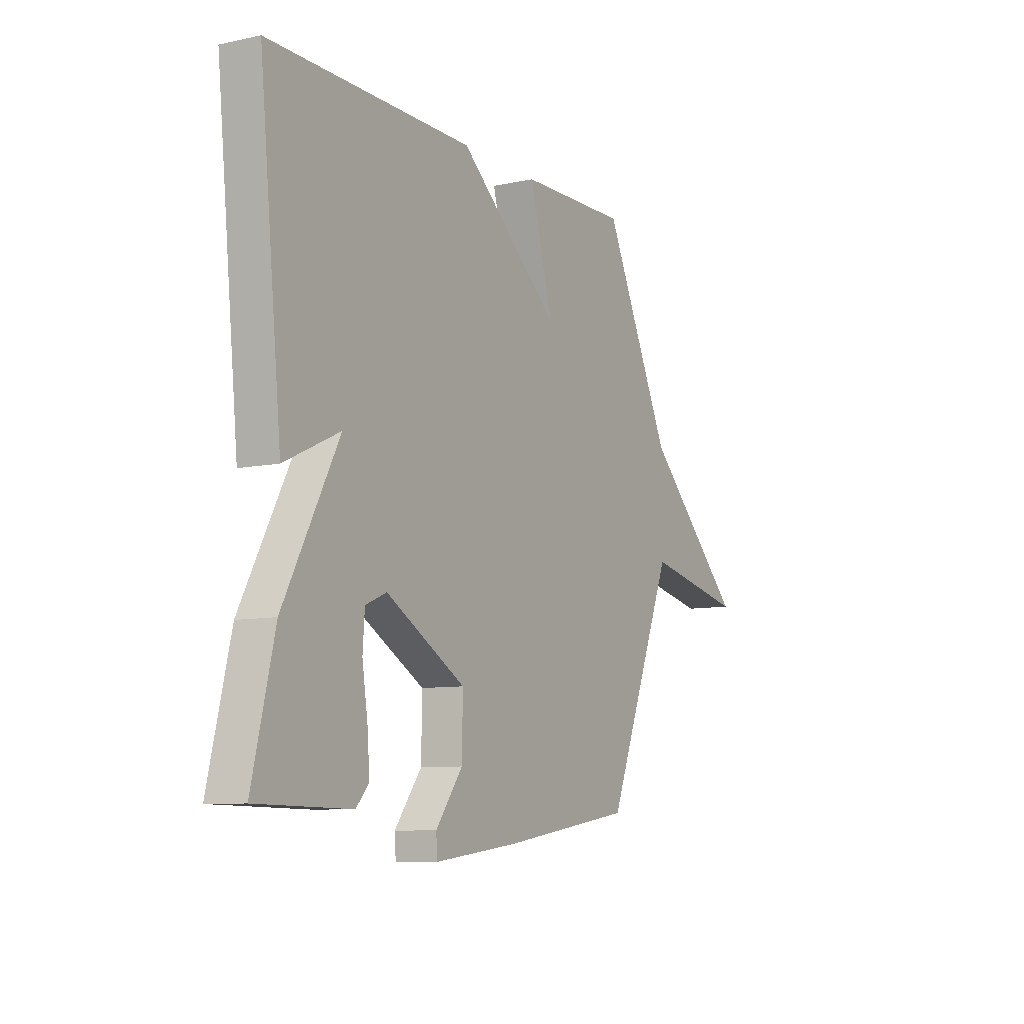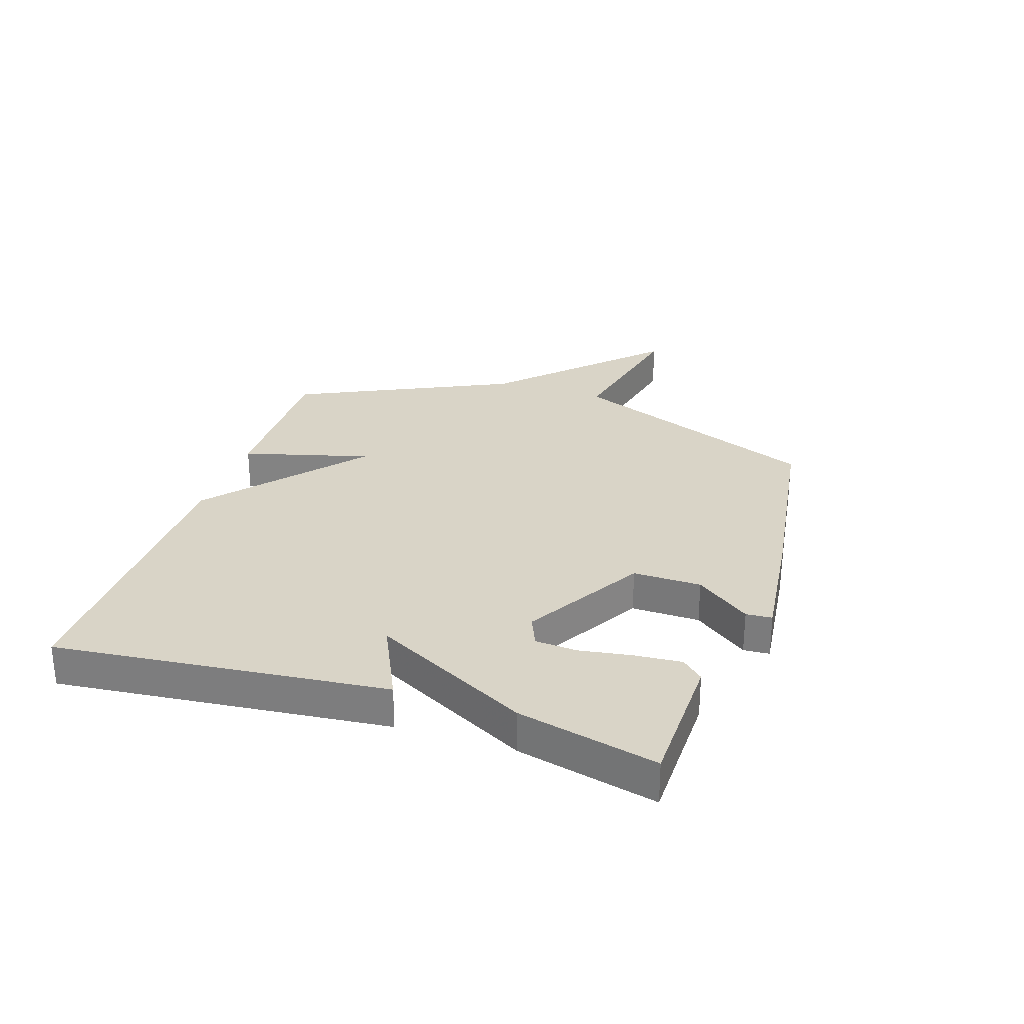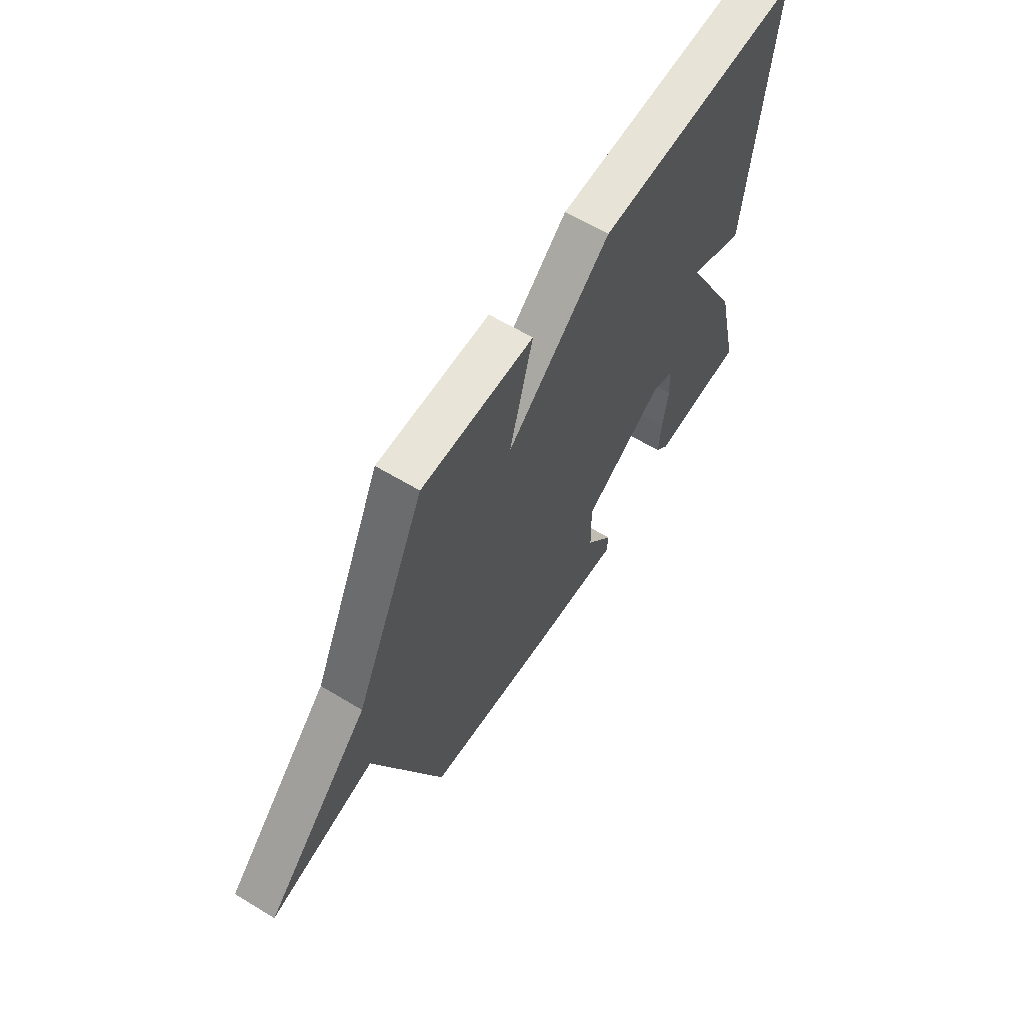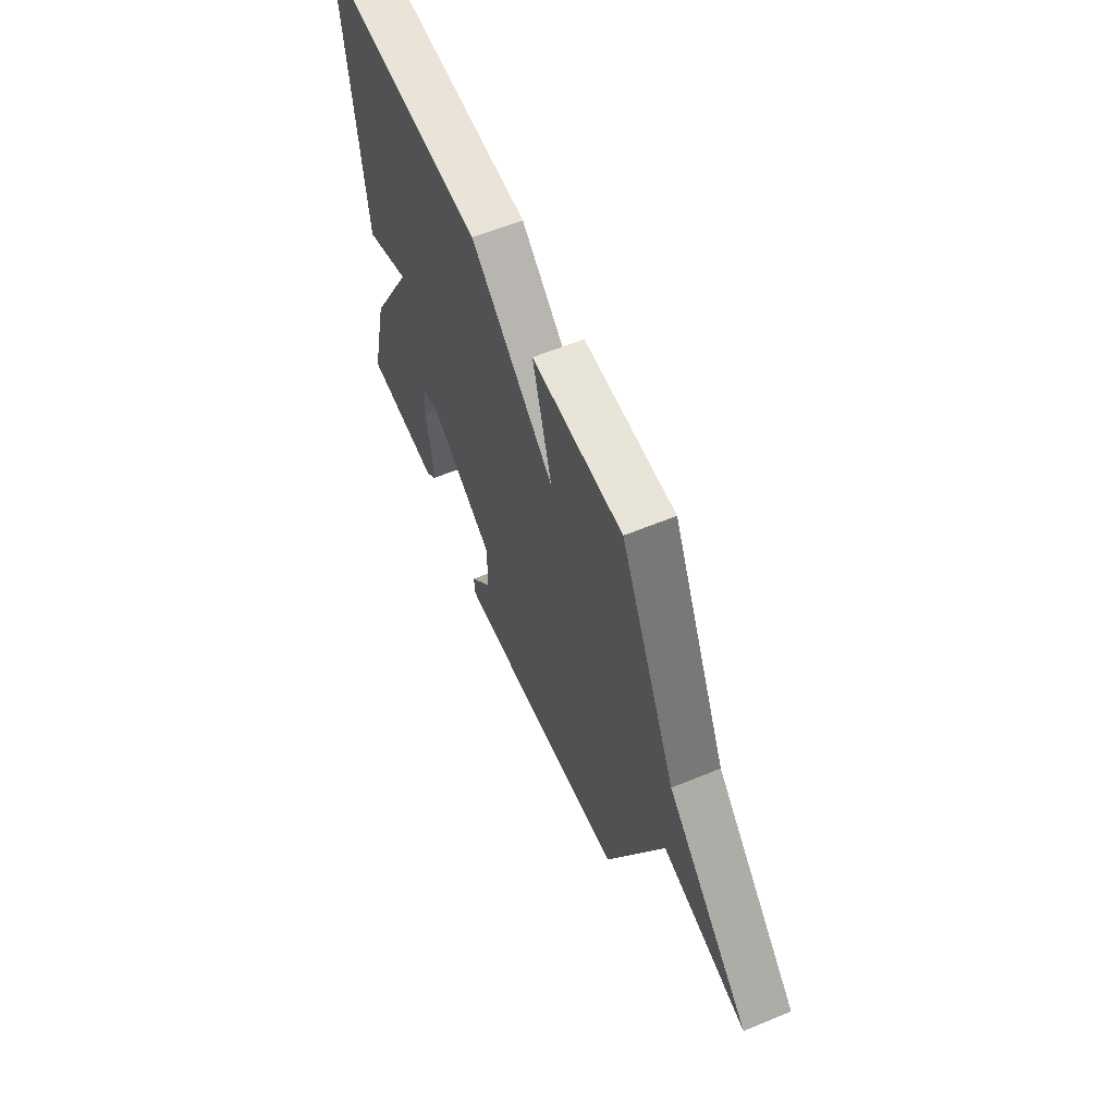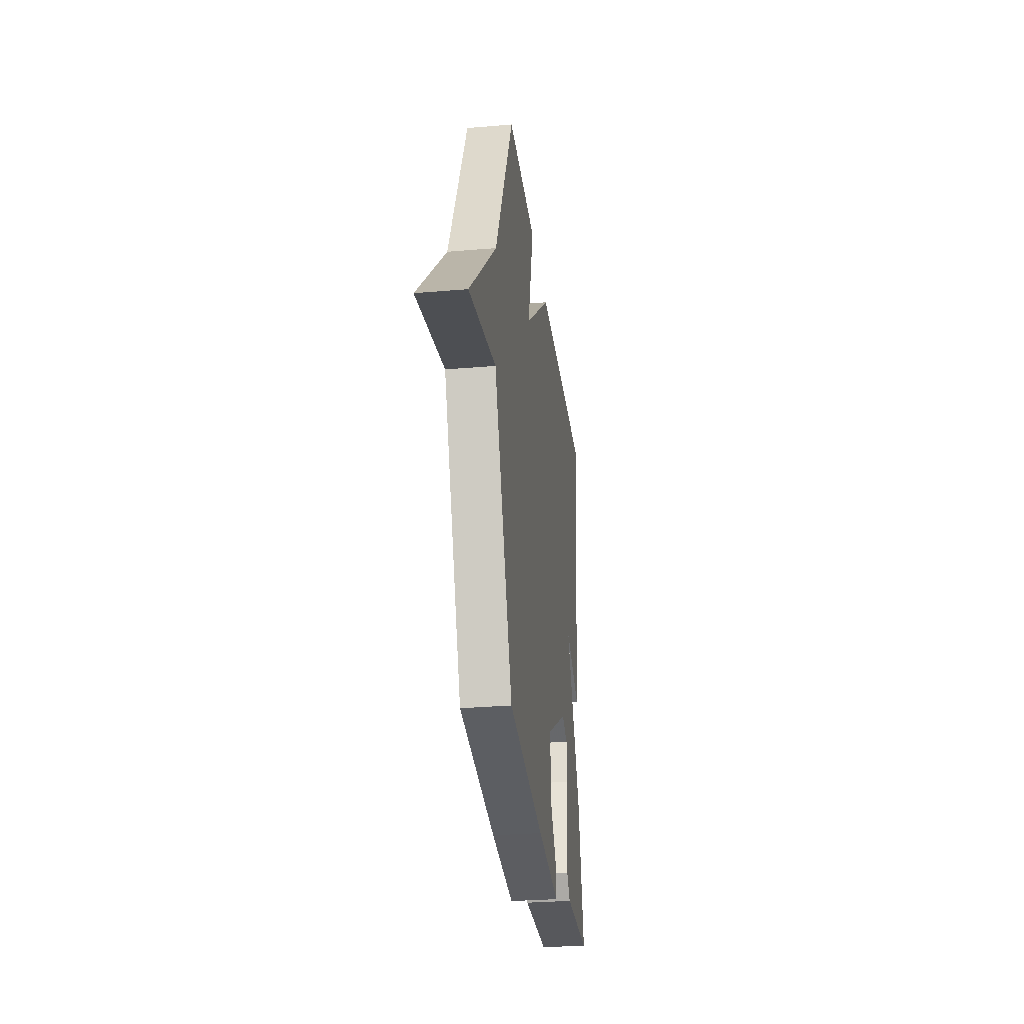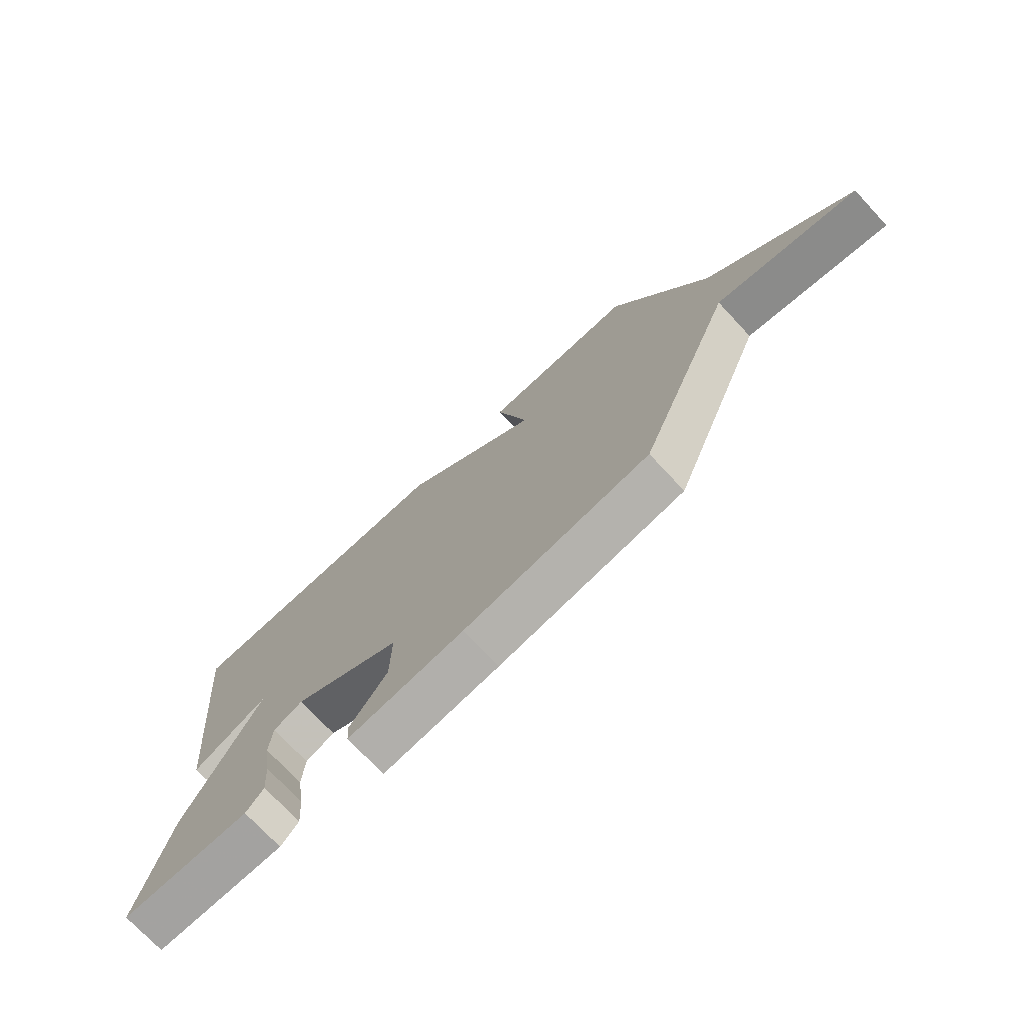
<metadata>
{"format":"obj","ext":"obj","renderer":"f3d","projection":"perspective","resolution":1024,"background":"white","views":[{"elev":-8.5,"azim":120.1,"up":"+Z"},{"elev":28.6,"azim":108.2,"up":"+Y"},{"elev":61.6,"azim":-58.3,"up":"+Z"},{"elev":60.5,"azim":-112.9,"up":"+Z"},{"elev":-29.7,"azim":-82.8,"up":"+Z"},{"elev":-73.4,"azim":-137.0,"up":"+Z"}]}
</metadata>
<code>
v -0.5 0.07 0.5
v -0.22 0.07 0.495
v -0.279 0.07 0.278
v -0.02 0.07 0.495
v 0.5 0.07 0.5
v 0.443 0.07 -0.062
v 0.302 0.07 0.004
v 0.443 0.07 -0.262
v 0.5 0.07 -0.5
v 0.261 0.07 -0.504
v 0.228 0.07 -0.468
v 0.234 0.07 -0.39
v 0.248 0.07 -0.299
v 0.243 0.07 -0.228
v 0.189 0.07 -0.205
v -0.014 0.07 -0.323
v -0.012 0.07 -0.439
v 0.057 0.07 -0.531
v 0.054 0.07 -0.575
v -0.16 0.07 -0.55
v -0.5 0.07 -0.5
v -0.675 0.07 -0.068
v -0.934 0.07 -0.122
v -0.675 0.07 0.132
v -0.5 0 0.5
v -0.22 0 0.495
v -0.279 0 0.278
v -0.02 0 0.495
v 0.5 0 0.5
v 0.443 0 -0.062
v 0.302 0 0.004
v 0.443 0 -0.262
v 0.5 0 -0.5
v 0.261 0 -0.504
v 0.228 0 -0.468
v 0.234 0 -0.39
v 0.248 0 -0.299
v 0.243 0 -0.228
v 0.189 0 -0.205
v -0.014 0 -0.323
v -0.012 0 -0.439
v 0.057 0 -0.531
v 0.054 0 -0.575
v -0.16 0 -0.55
v -0.5 0 -0.5
v -0.675 0 -0.068
v -0.934 0 -0.122
v -0.675 0 0.132
f 22 23 24
f 21 22 24
f 20 21 24
f 19 20 24
f 18 19 24
f 17 18 24
f 16 17 24 1
f 15 16 1
f 11 12 13
f 10 11 13
f 9 10 13
f 8 9 13
f 7 8 13
f 7 13 14
f 5 6 7
f 4 5 7
f 3 4 7
f 3 7 14 15
f 1 2 3
f 1 3 15
f 48 47 46
f 48 46 45
f 48 45 44
f 48 44 43
f 48 43 42
f 48 42 41
f 25 48 41 40
f 25 40 39
f 37 36 35
f 37 35 34
f 37 34 33
f 37 33 32
f 37 32 31
f 38 37 31
f 31 30 29
f 31 29 28
f 31 28 27
f 39 38 31 27
f 27 26 25
f 39 27 25
f 1 25 26 2
f 2 26 27 3
f 3 27 28 4
f 4 28 29 5
f 5 29 30 6
f 6 30 31 7
f 7 31 32 8
f 8 32 33 9
f 9 33 34 10
f 10 34 35 11
f 11 35 36 12
f 12 36 37 13
f 13 37 38 14
f 14 38 39 15
f 15 39 40 16
f 16 40 41 17
f 17 41 42 18
f 18 42 43 19
f 19 43 44 20
f 20 44 45 21
f 21 45 46 22
f 22 46 47 23
f 23 47 48 24
f 24 48 25 1

</code>
